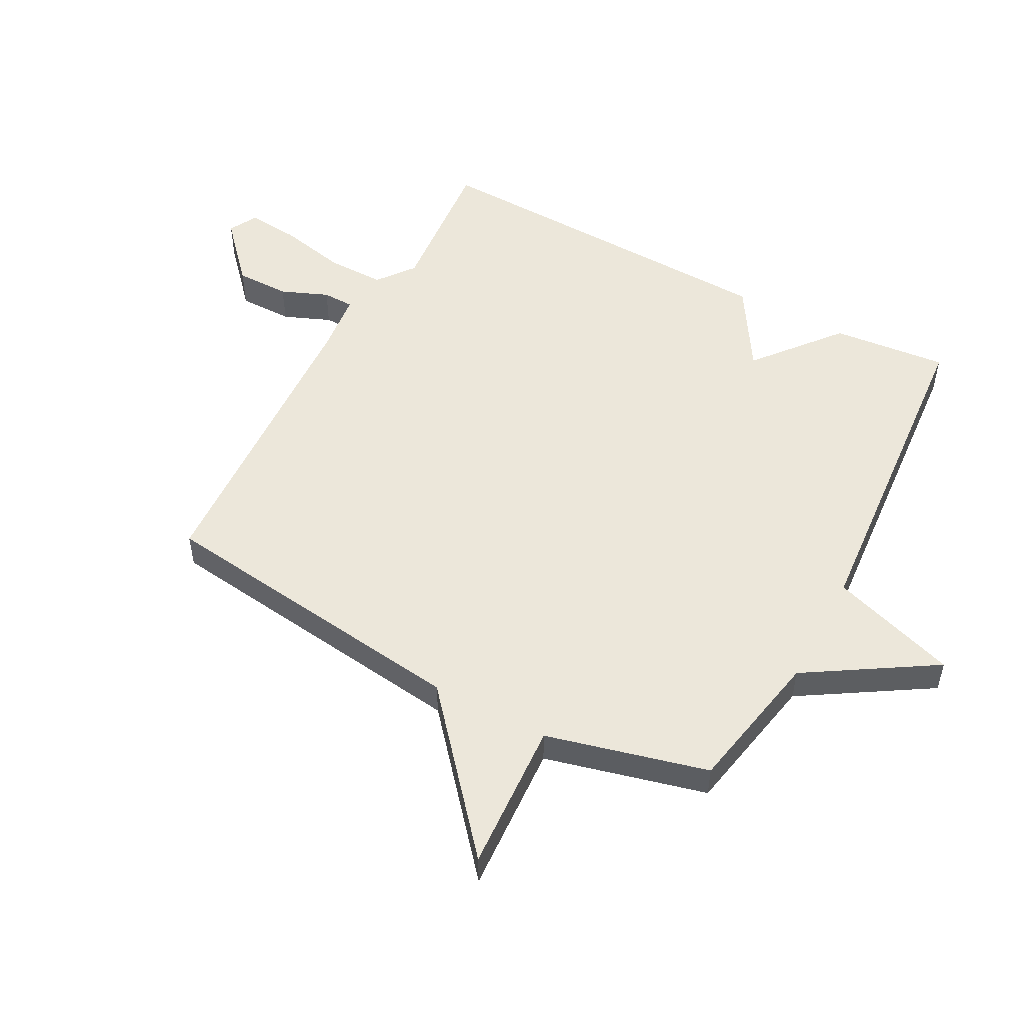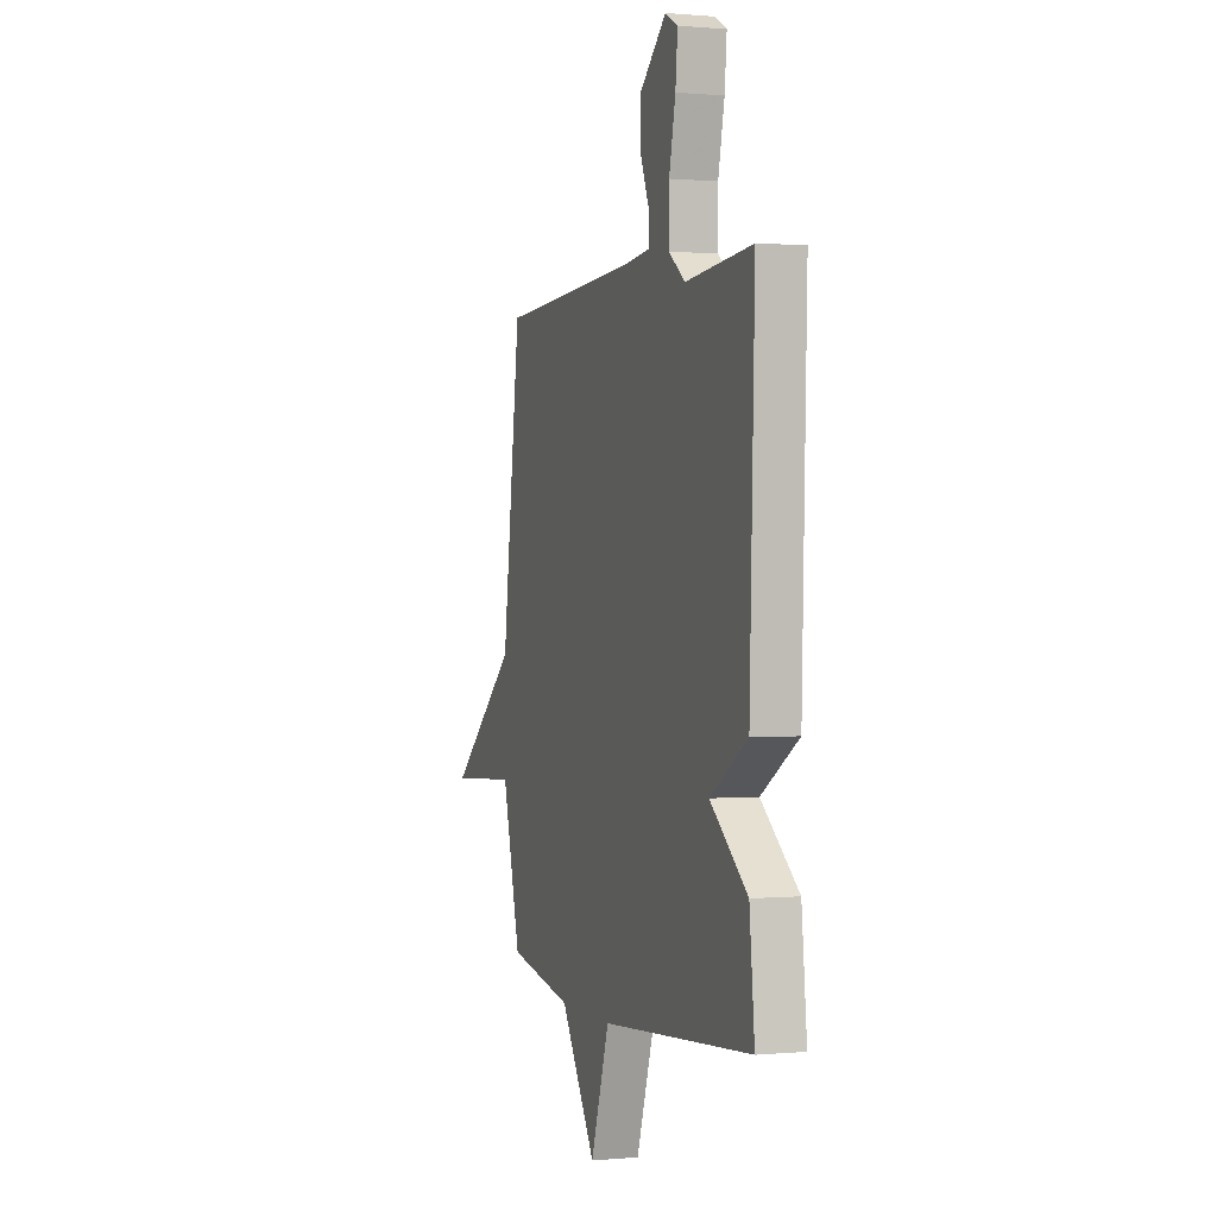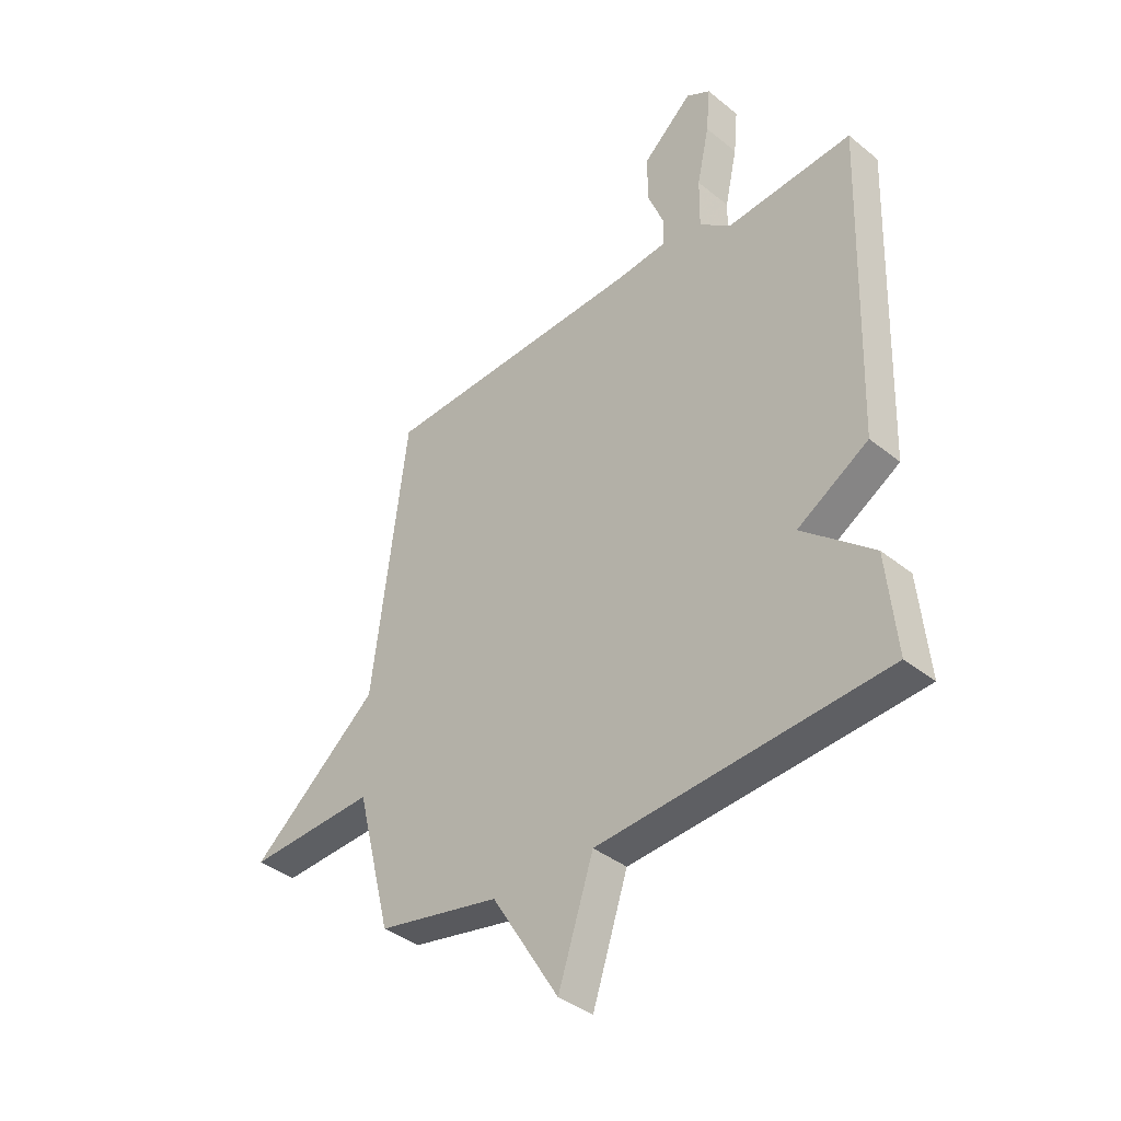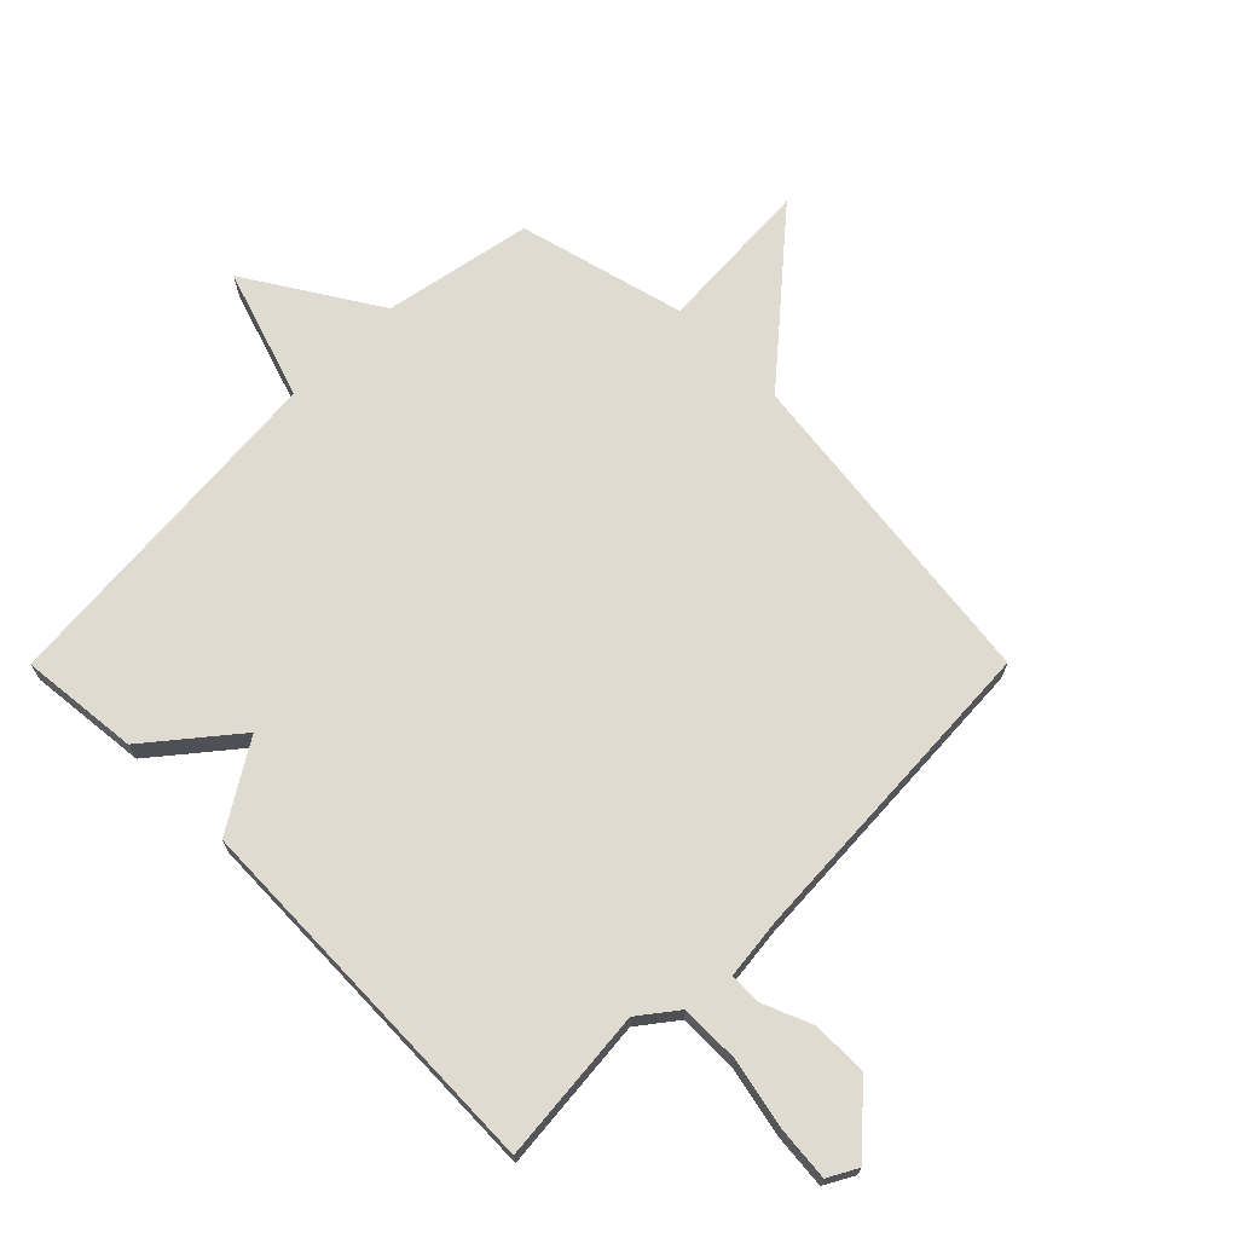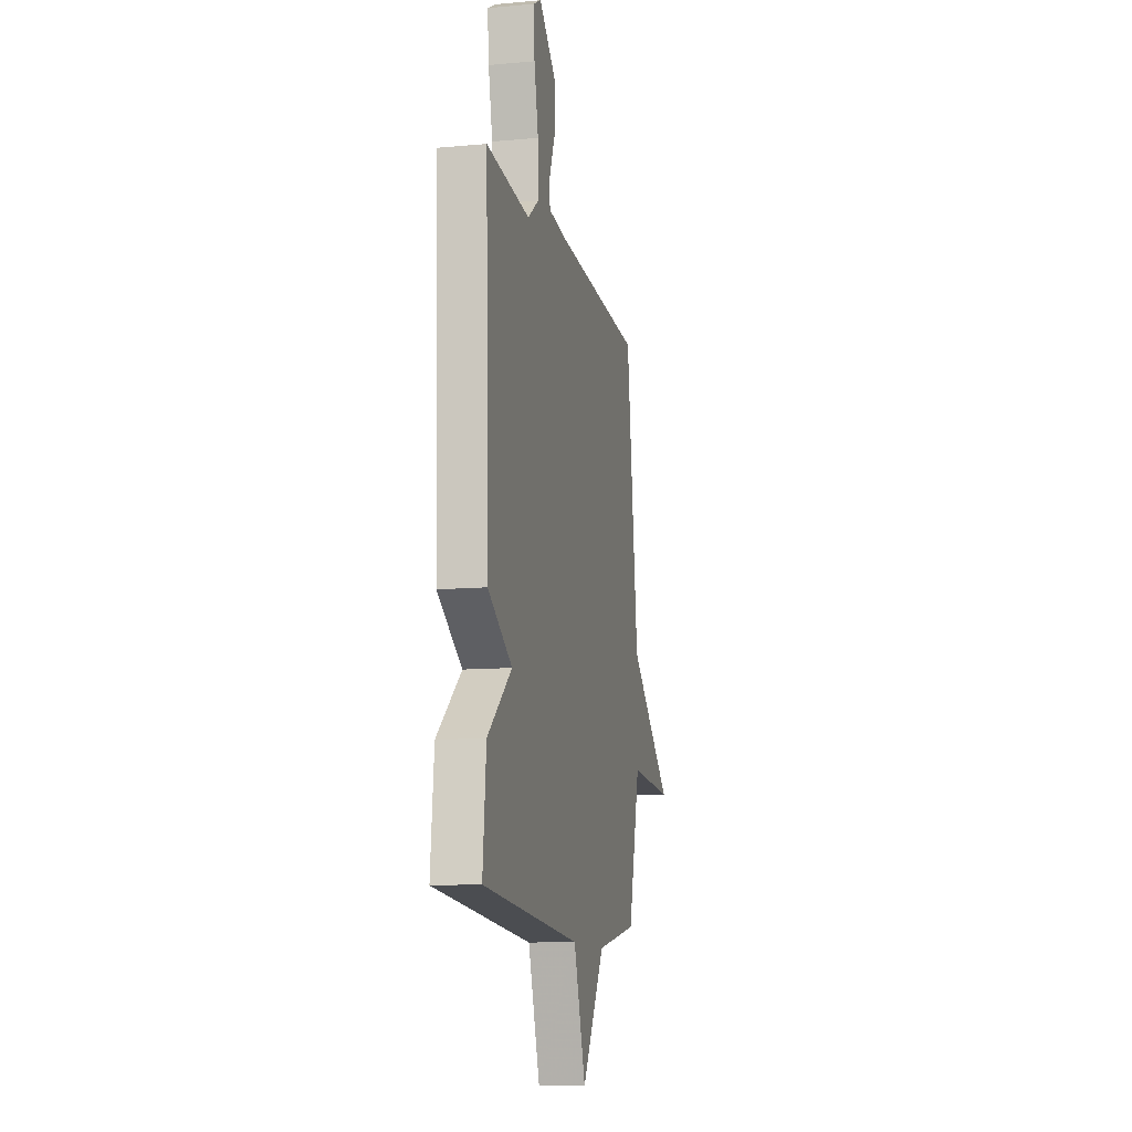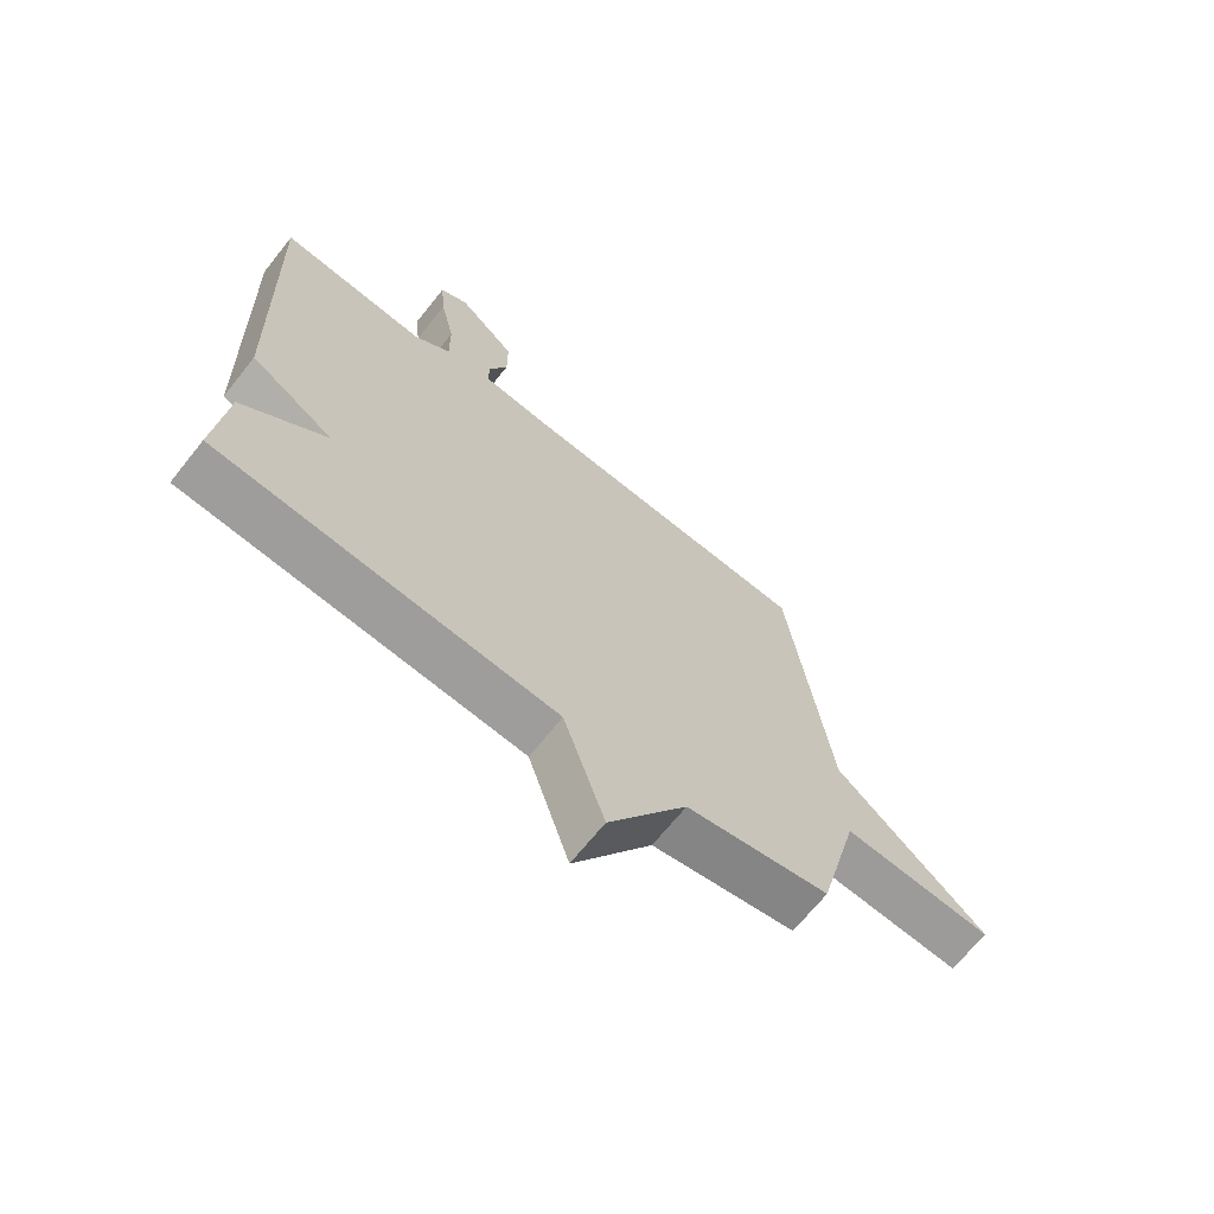
<metadata>
{"format":"obj","ext":"obj","renderer":"f3d","projection":"perspective","resolution":1024,"background":"white","views":[{"elev":51.9,"azim":118.1,"up":"+Y"},{"elev":0.5,"azim":-108.9,"up":"+Z"},{"elev":-38.1,"azim":-135.6,"up":"+Z"},{"elev":70.0,"azim":-45.1,"up":"+Y"},{"elev":-11.2,"azim":-77.6,"up":"+Z"},{"elev":-68.1,"azim":-38.6,"up":"+Z"}]}
</metadata>
<code>
v -0.5 0.07 -0.5
v -0.481 0.07 -0.309
v -0.342 0.07 -0.195
v -0.481 0.07 -0.109
v -0.5 0.07 0.5
v -0.253 0.07 0.478
v -0.192 0.07 0.525
v -0.193 0.07 0.622
v -0.217 0.07 0.733
v -0.225 0.07 0.82
v -0.178 0.07 0.846
v -0.081 0.07 0.758
v -0.081 0.07 0.668
v -0.113 0.07 0.59
v -0.112 0.07 0.538
v -0.013 0.07 0.527
v 0.5 0.07 0.5
v 0.568 0.07 -0.032
v 0.819 0.07 -0.247
v 0.568 0.07 -0.232
v 0.5 0.07 -0.5
v 0.261 0.07 -0.546
v 0.13 0.07 -0.756
v 0.061 0.07 -0.546
v -0.5 0 -0.5
v -0.481 0 -0.309
v -0.342 0 -0.195
v -0.481 0 -0.109
v -0.5 0 0.5
v -0.253 0 0.478
v -0.192 0 0.525
v -0.193 0 0.622
v -0.217 0 0.733
v -0.225 0 0.82
v -0.178 0 0.846
v -0.081 0 0.758
v -0.081 0 0.668
v -0.113 0 0.59
v -0.112 0 0.538
v -0.013 0 0.527
v 0.5 0 0.5
v 0.568 0 -0.032
v 0.819 0 -0.247
v 0.568 0 -0.232
v 0.5 0 -0.5
v 0.261 0 -0.546
v 0.13 0 -0.756
v 0.061 0 -0.546
f 22 23 24
f 1 2 3
f 24 1 3
f 22 24 3
f 21 22 3
f 20 21 3
f 18 19 20
f 20 3 4
f 18 20 4
f 17 18 4
f 16 17 4
f 15 16 4
f 14 15 4
f 12 13 14
f 11 12 14
f 10 11 14
f 9 10 14
f 8 9 14
f 7 8 14
f 7 14 4
f 6 7 4
f 4 5 6
f 48 47 46
f 27 26 25
f 27 25 48
f 27 48 46
f 27 46 45
f 27 45 44
f 44 43 42
f 28 27 44
f 28 44 42
f 28 42 41
f 28 41 40
f 28 40 39
f 28 39 38
f 38 37 36
f 38 36 35
f 38 35 34
f 38 34 33
f 38 33 32
f 38 32 31
f 28 38 31
f 28 31 30
f 30 29 28
f 1 25 26 2
f 2 26 27 3
f 3 27 28 4
f 4 28 29 5
f 5 29 30 6
f 6 30 31 7
f 7 31 32 8
f 8 32 33 9
f 9 33 34 10
f 10 34 35 11
f 11 35 36 12
f 12 36 37 13
f 13 37 38 14
f 14 38 39 15
f 15 39 40 16
f 16 40 41 17
f 17 41 42 18
f 18 42 43 19
f 19 43 44 20
f 20 44 45 21
f 21 45 46 22
f 22 46 47 23
f 23 47 48 24
f 24 48 25 1

</code>
